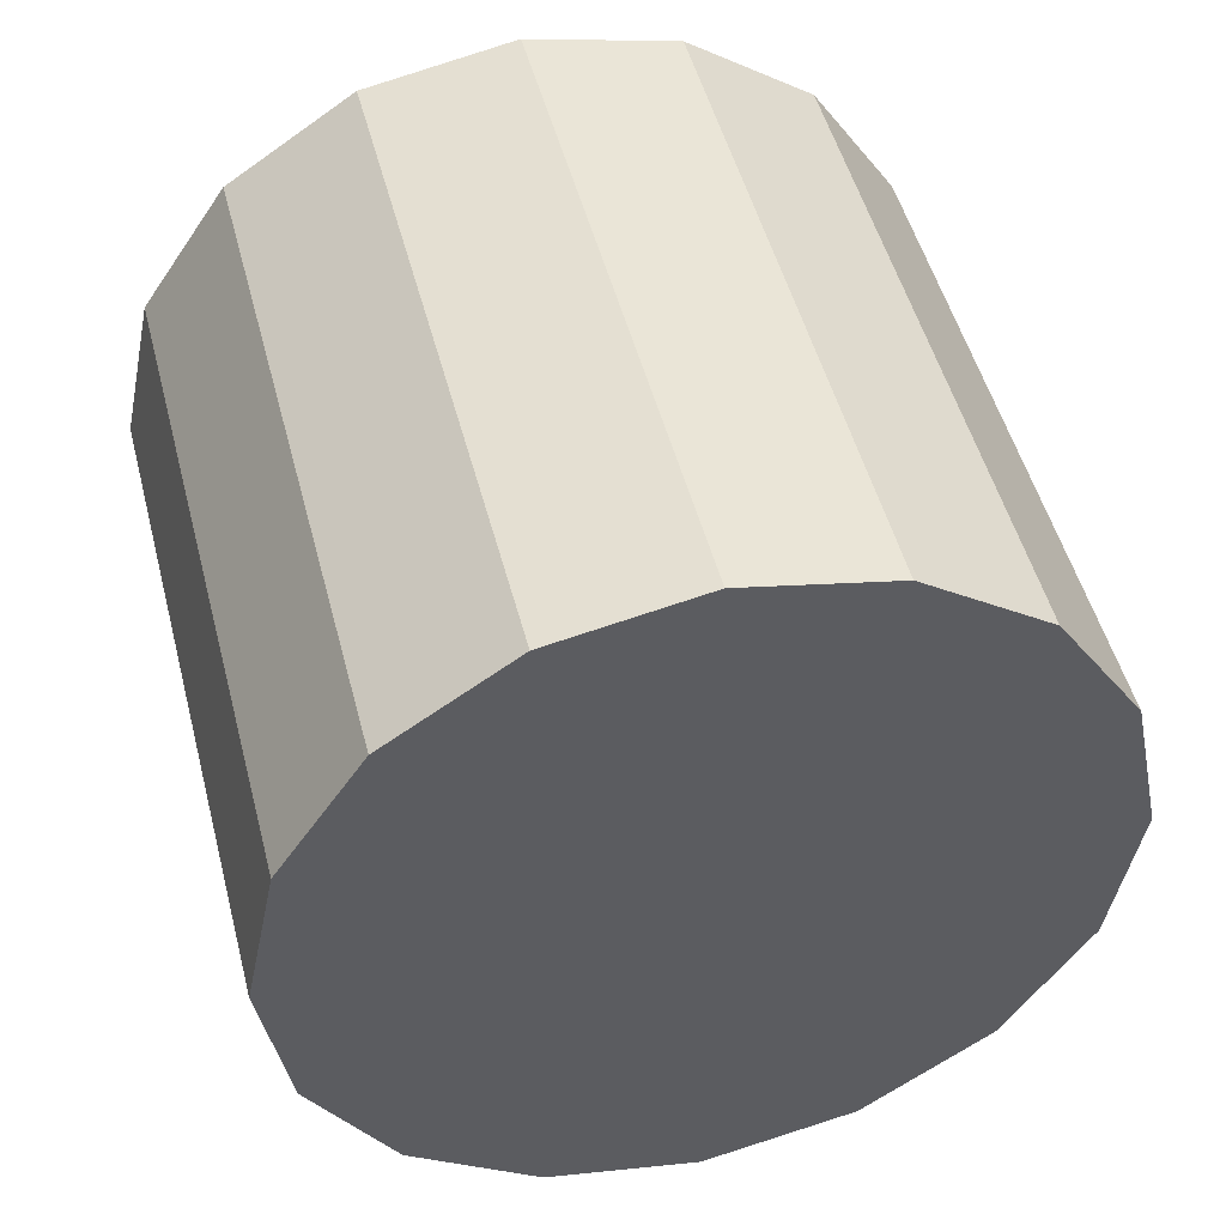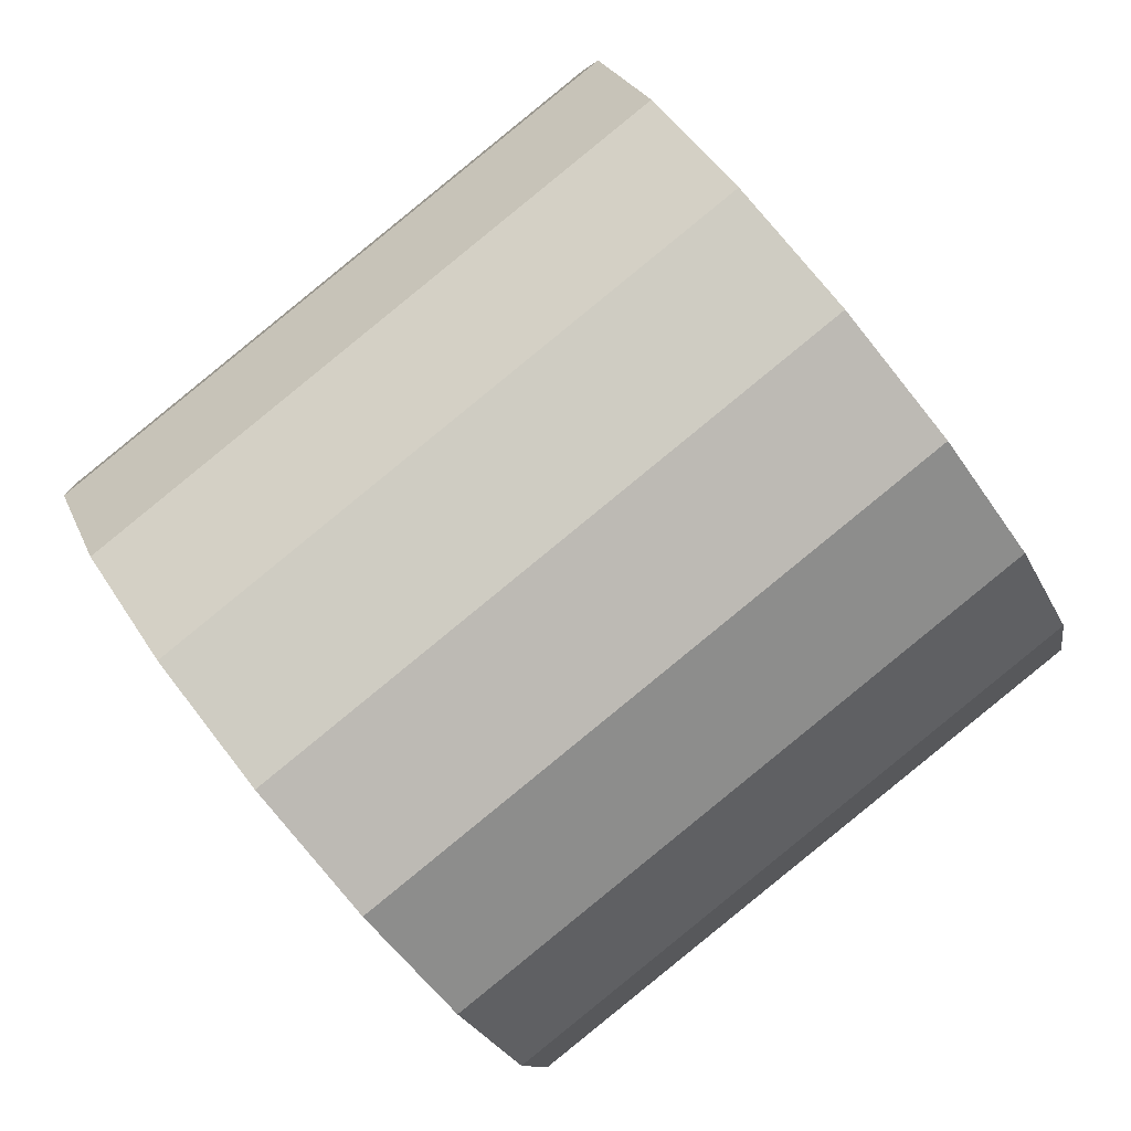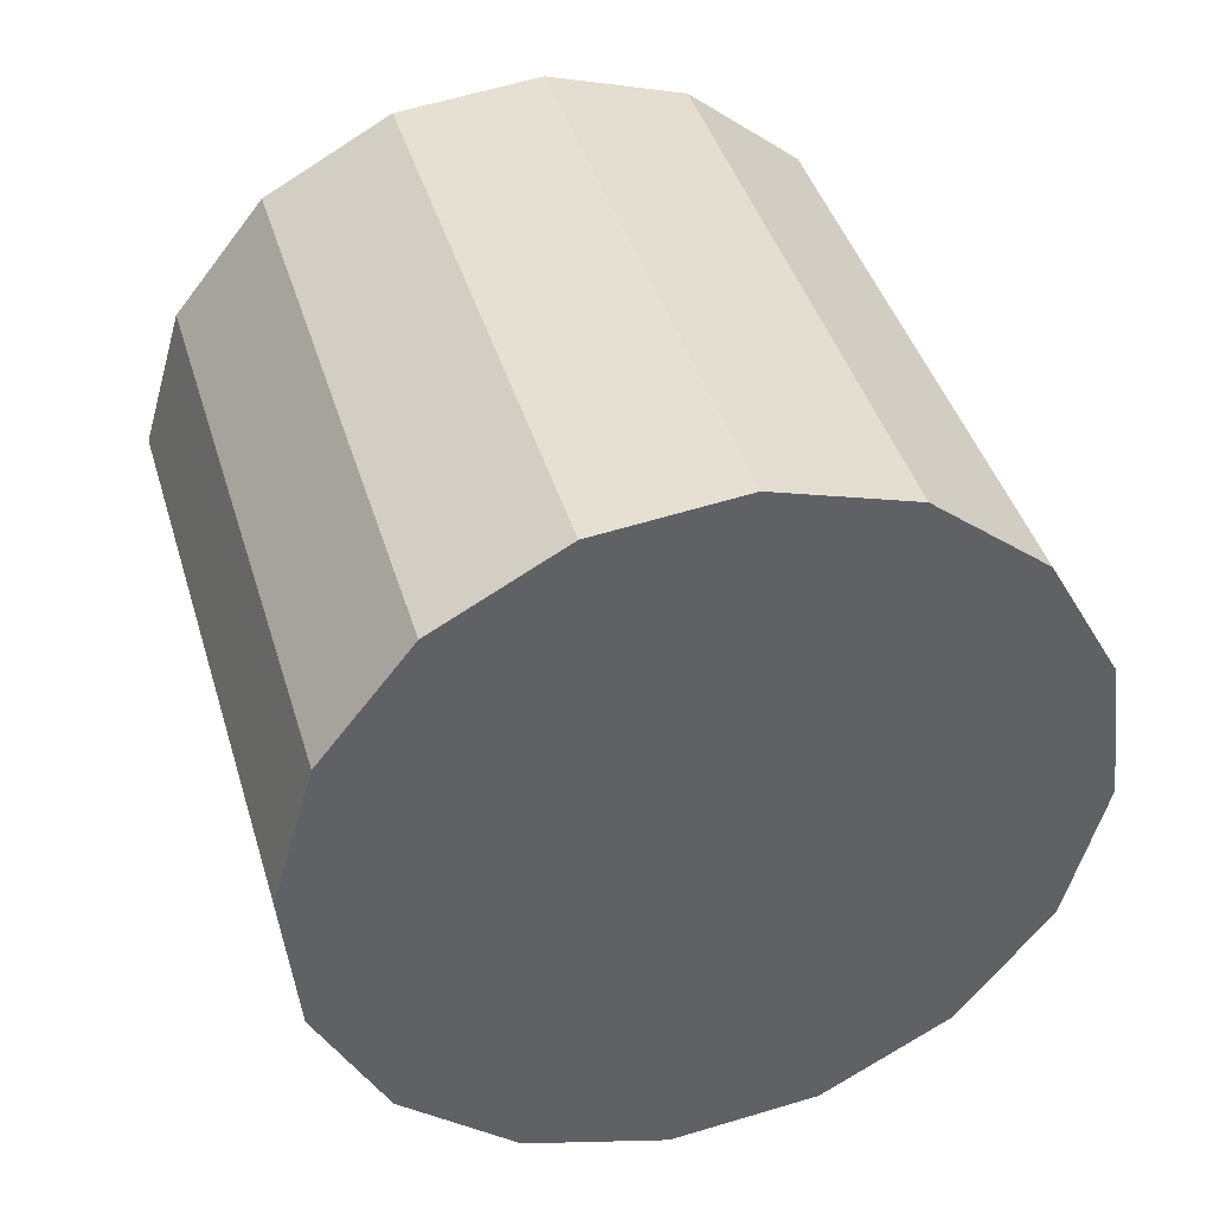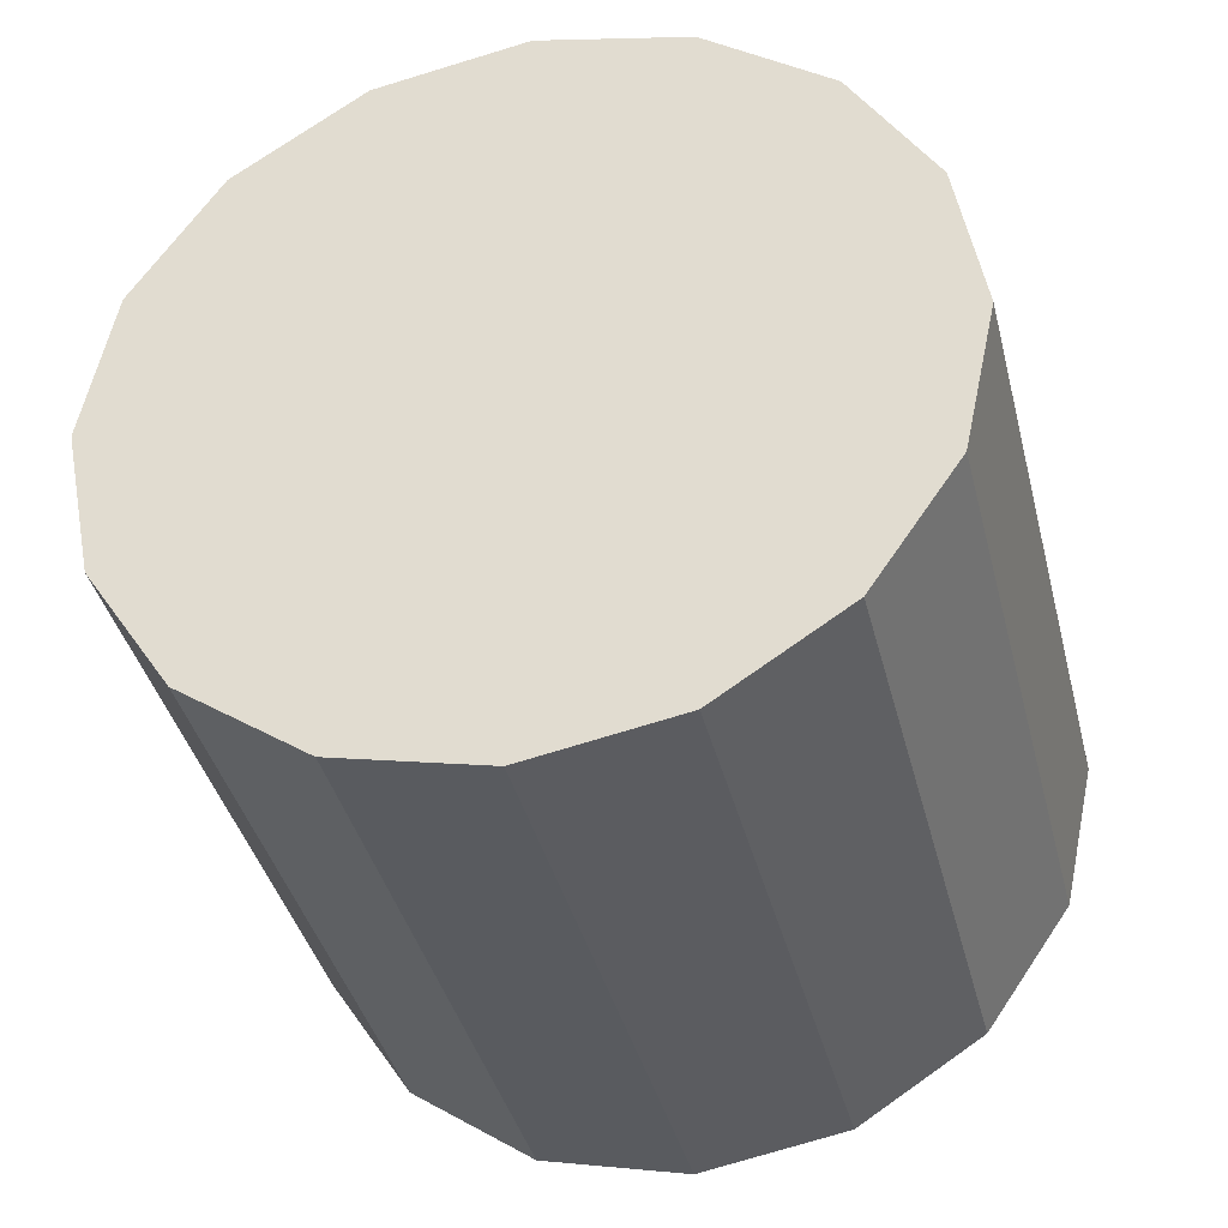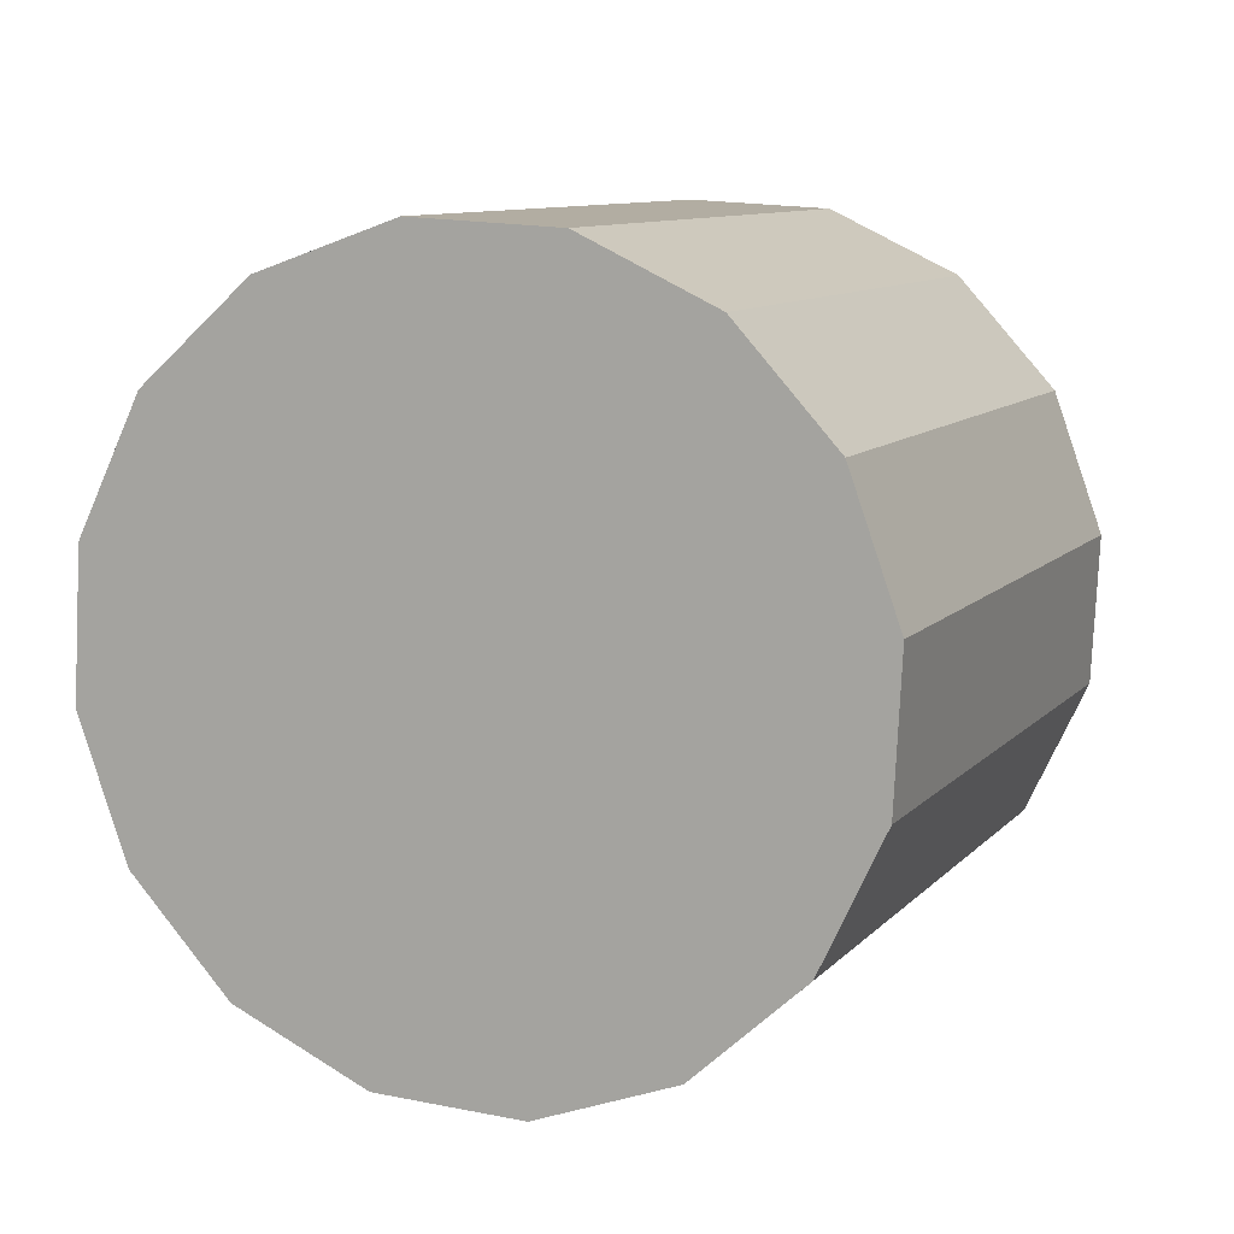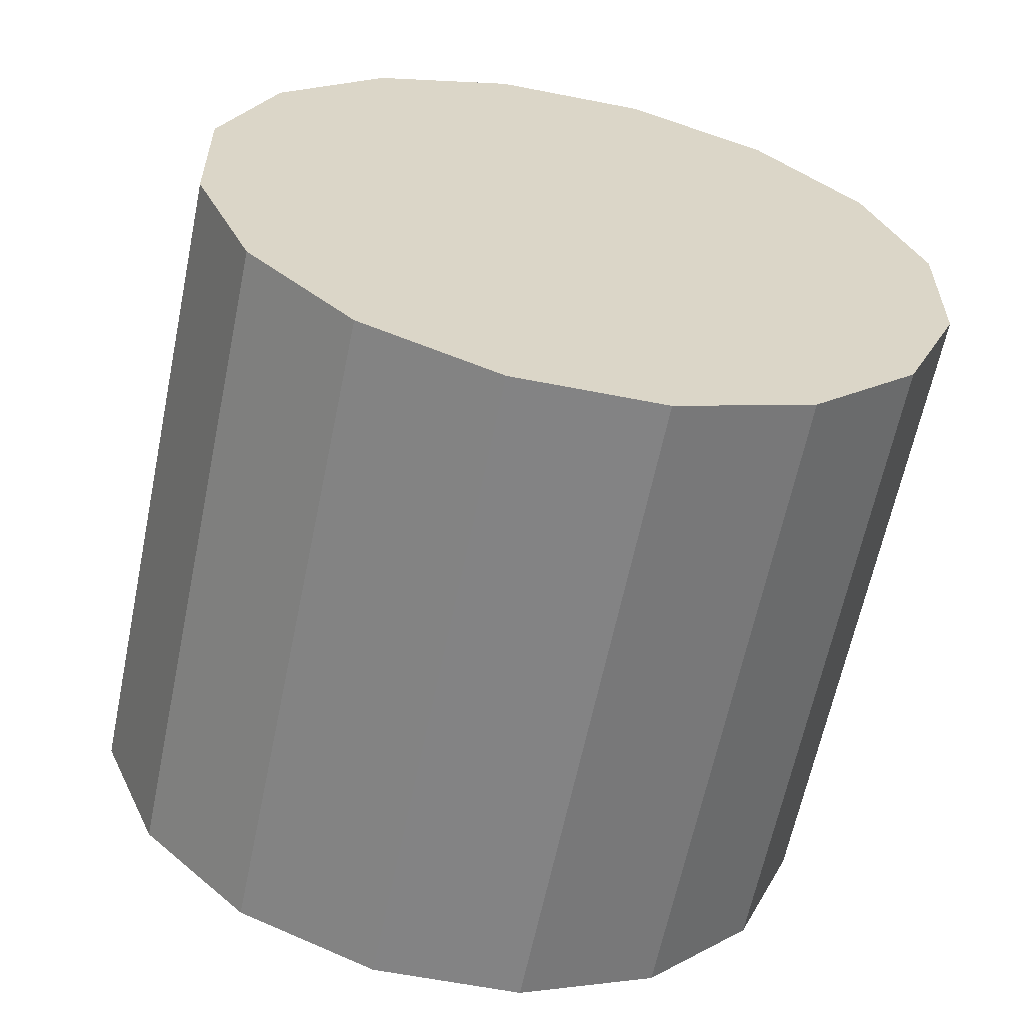
<metadata>
{"format":"obj","ext":"obj","renderer":"f3d","projection":"perspective","resolution":1024,"background":"white","views":[{"elev":-42.0,"azim":76.4,"up":"+Z"},{"elev":68.8,"azim":49.2,"up":"+Y"},{"elev":54.0,"azim":160.2,"up":"+Y"},{"elev":48.4,"azim":55.3,"up":"+Z"},{"elev":23.7,"azim":-160.9,"up":"+Y"},{"elev":20.8,"azim":-70.7,"up":"+Z"}]}
</metadata>
<code>
o Cylinder.185_Cylinder.1614
v -2.868 -1.913 -1.131
v -2.993 -2.379 0.8101
v -3.025 -1.505 -1.043
v -3.151 -1.971 0.8978
v -3.012 -1.071 -0.9382
v -3.138 -1.537 1.003
v -2.829 -0.6787 -0.832
v -2.955 -1.145 1.109
v -2.505 -0.3862 -0.7408
v -2.631 -0.8523 1.2
v -2.089 -0.2387 -0.6784
v -2.214 -0.7047 1.262
v -1.644 -0.2585 -0.6543
v -1.769 -0.7245 1.287
v -1.238 -0.4425 -0.6722
v -1.363 -0.9086 1.269
v -0.9327 -0.7629 -0.7294
v -1.058 -1.229 1.211
v -0.7749 -1.171 -0.8171
v -0.9007 -1.637 1.124
v -0.7885 -1.604 -0.922
v -0.9143 -2.07 1.019
v -0.9713 -1.997 -1.028
v -1.097 -2.463 0.9127
v -1.296 -2.289 -1.119
v -1.421 -2.755 0.8215
v -1.712 -2.437 -1.182
v -1.838 -2.903 0.7591
v -2.157 -2.417 -1.206
v -2.283 -2.883 0.735
v -2.563 -2.233 -1.188
v -2.688 -2.699 0.7529
f 2 3 1
f 4 5 3
f 6 7 5
f 8 9 7
f 10 11 9
f 12 13 11
f 14 15 13
f 16 17 15
f 18 19 17
f 20 21 19
f 22 23 21
f 24 25 23
f 26 27 25
f 28 29 27
f 30 22 14
f 30 31 29
f 32 1 31
f 27 31 15
f 2 4 3
f 4 6 5
f 6 8 7
f 8 10 9
f 10 12 11
f 12 14 13
f 14 16 15
f 16 18 17
f 18 20 19
f 20 22 21
f 22 24 23
f 24 26 25
f 26 28 27
f 28 30 29
f 6 4 2
f 2 32 30
f 30 28 22
f 28 26 22
f 26 24 22
f 22 20 18
f 18 16 14
f 14 12 10
f 10 8 6
f 6 2 30
f 22 18 14
f 14 10 6
f 6 30 14
f 30 32 31
f 32 2 1
f 31 1 7
f 1 3 7
f 3 5 7
f 7 9 11
f 11 13 15
f 15 17 19
f 19 21 15
f 21 23 15
f 23 25 27
f 27 29 31
f 7 11 31
f 11 15 31
f 23 27 15

</code>
